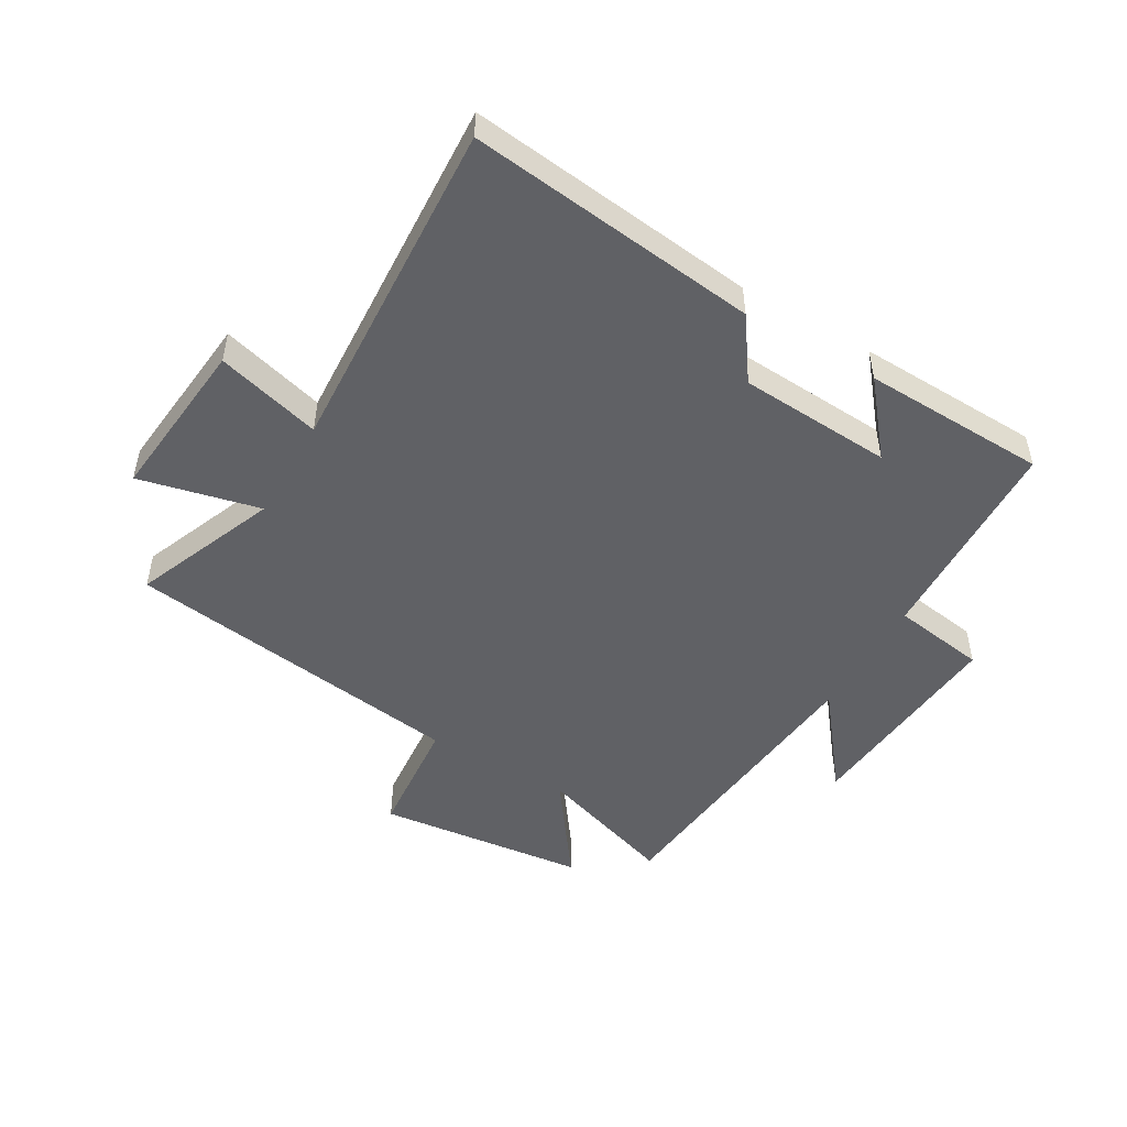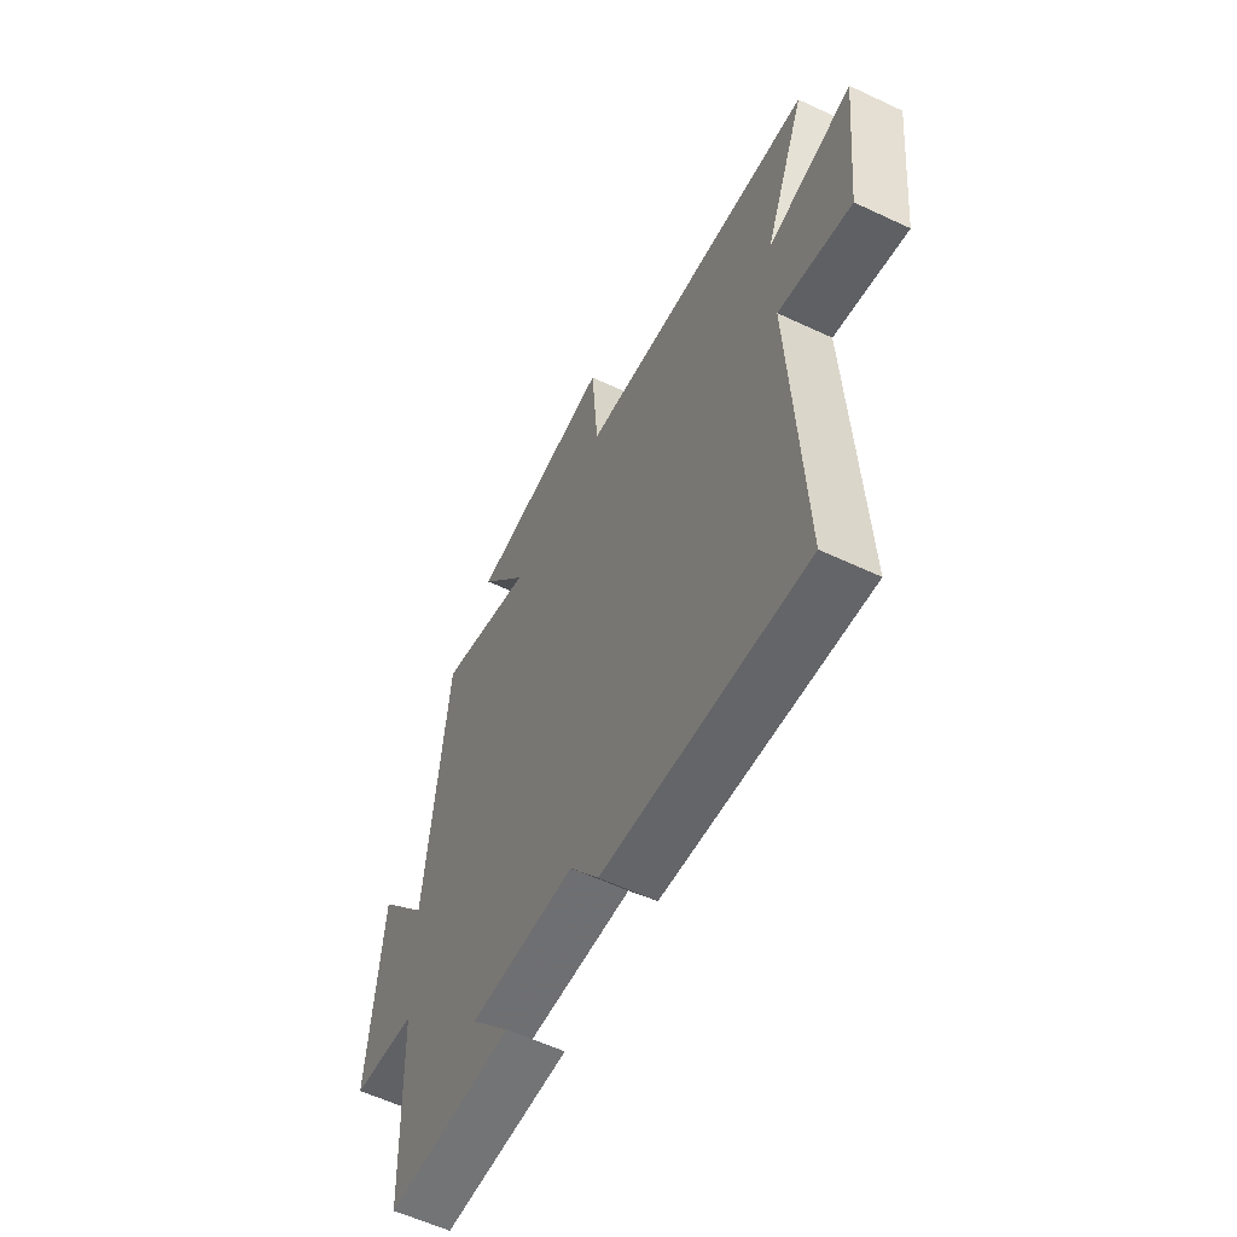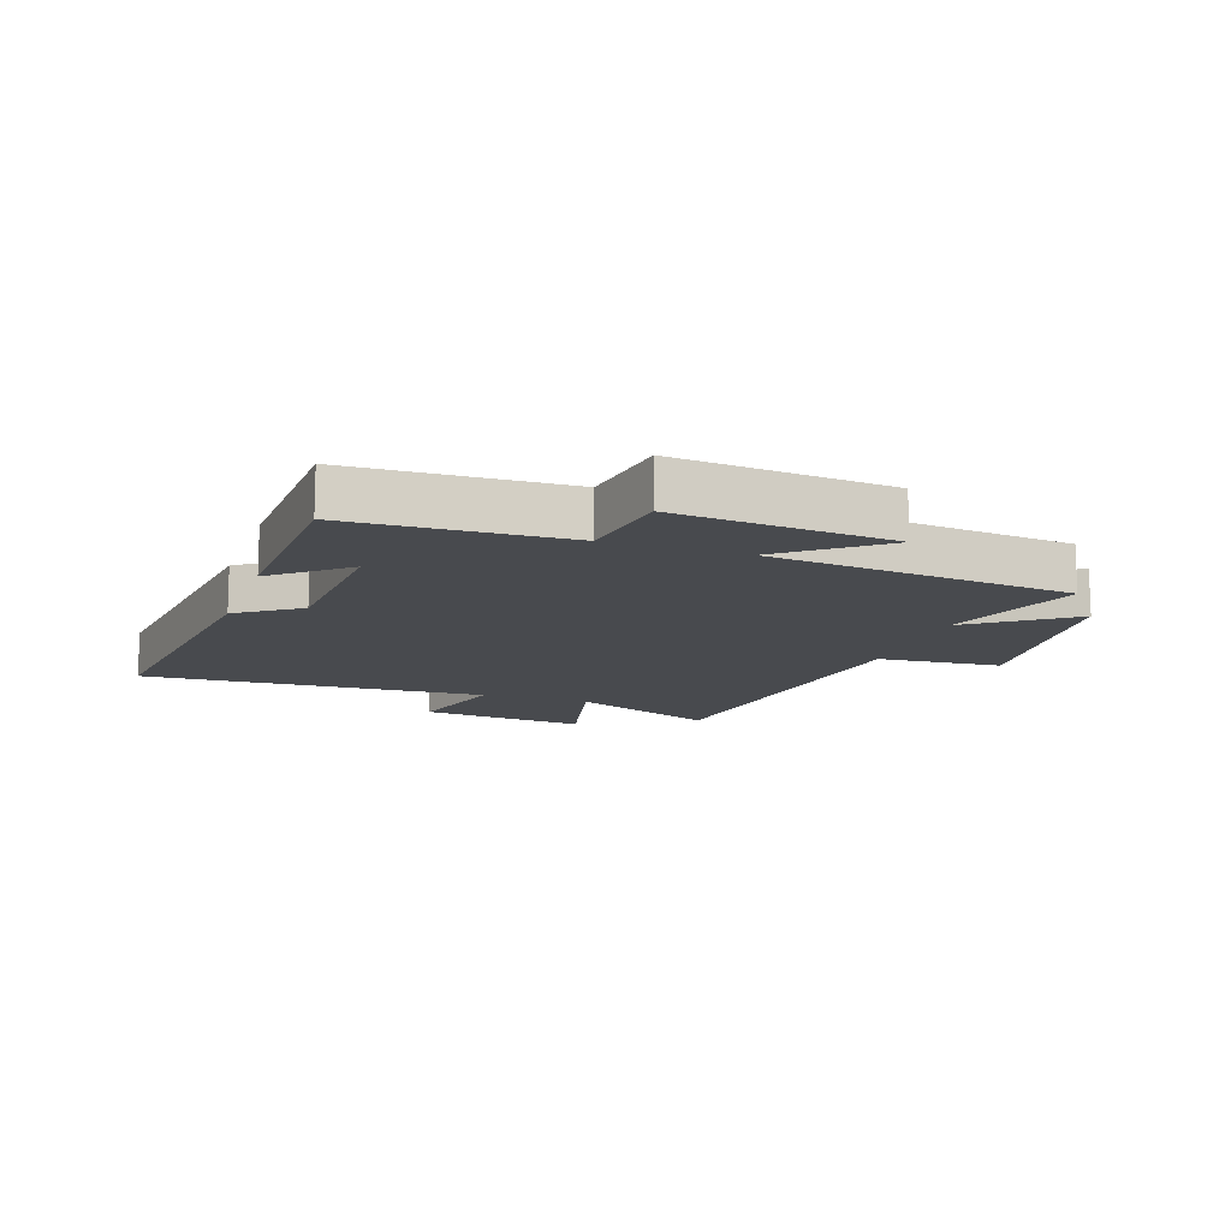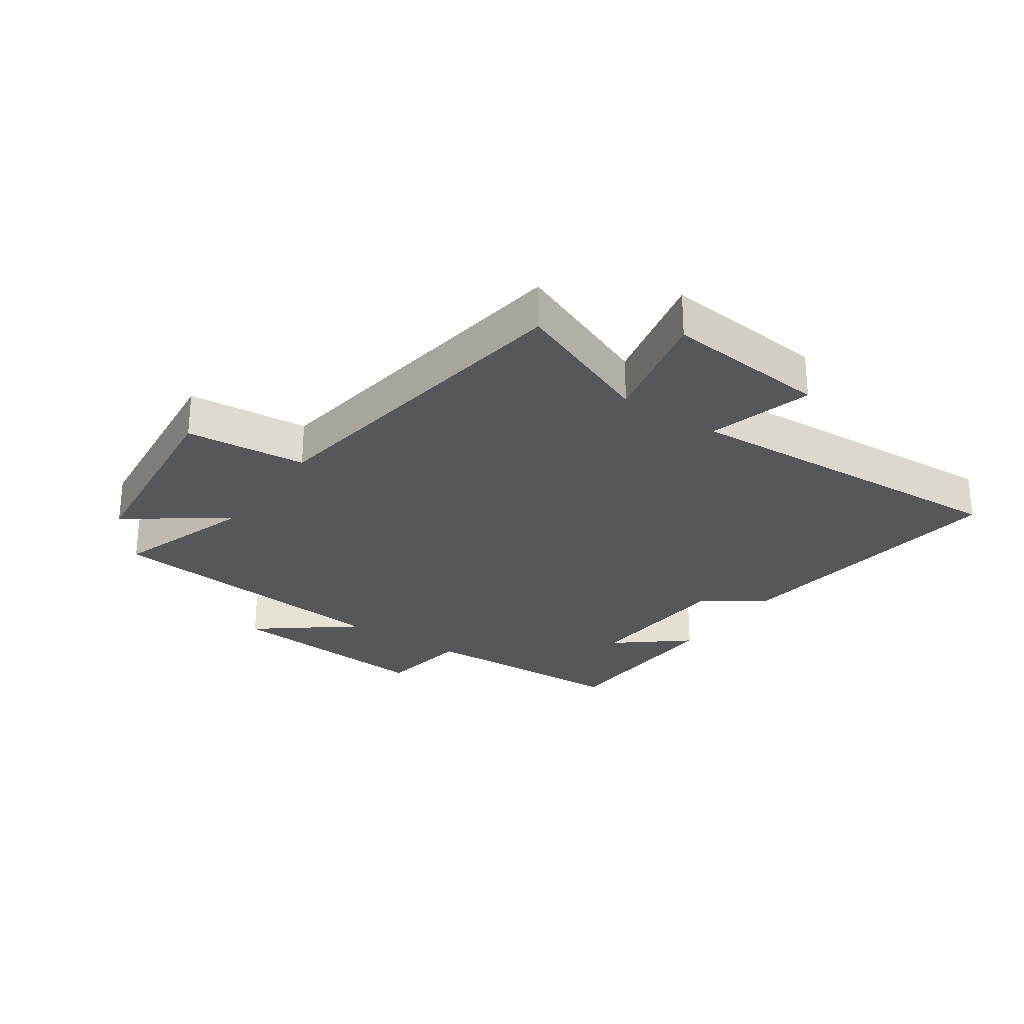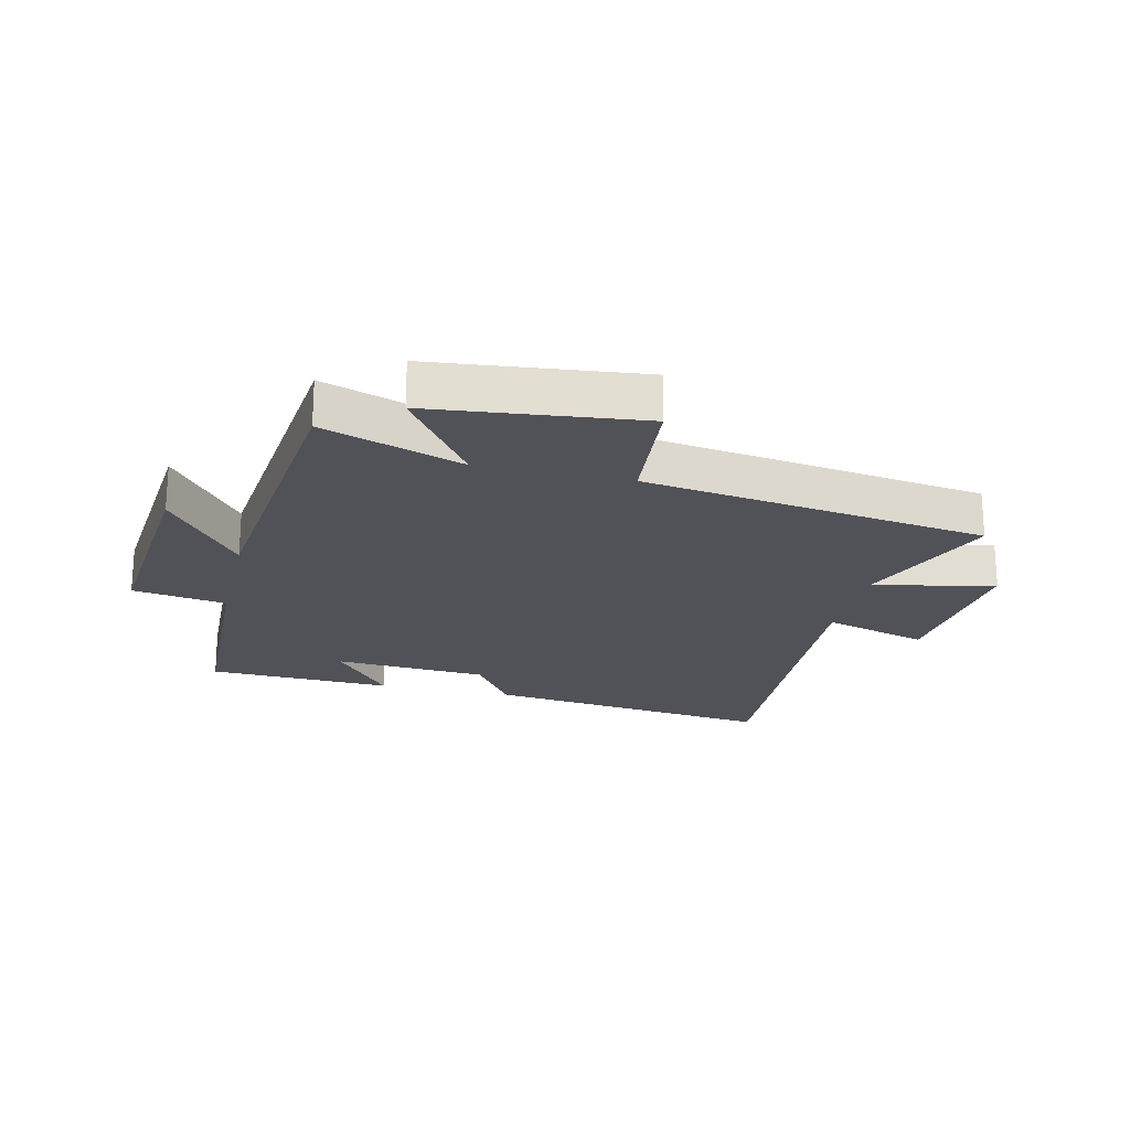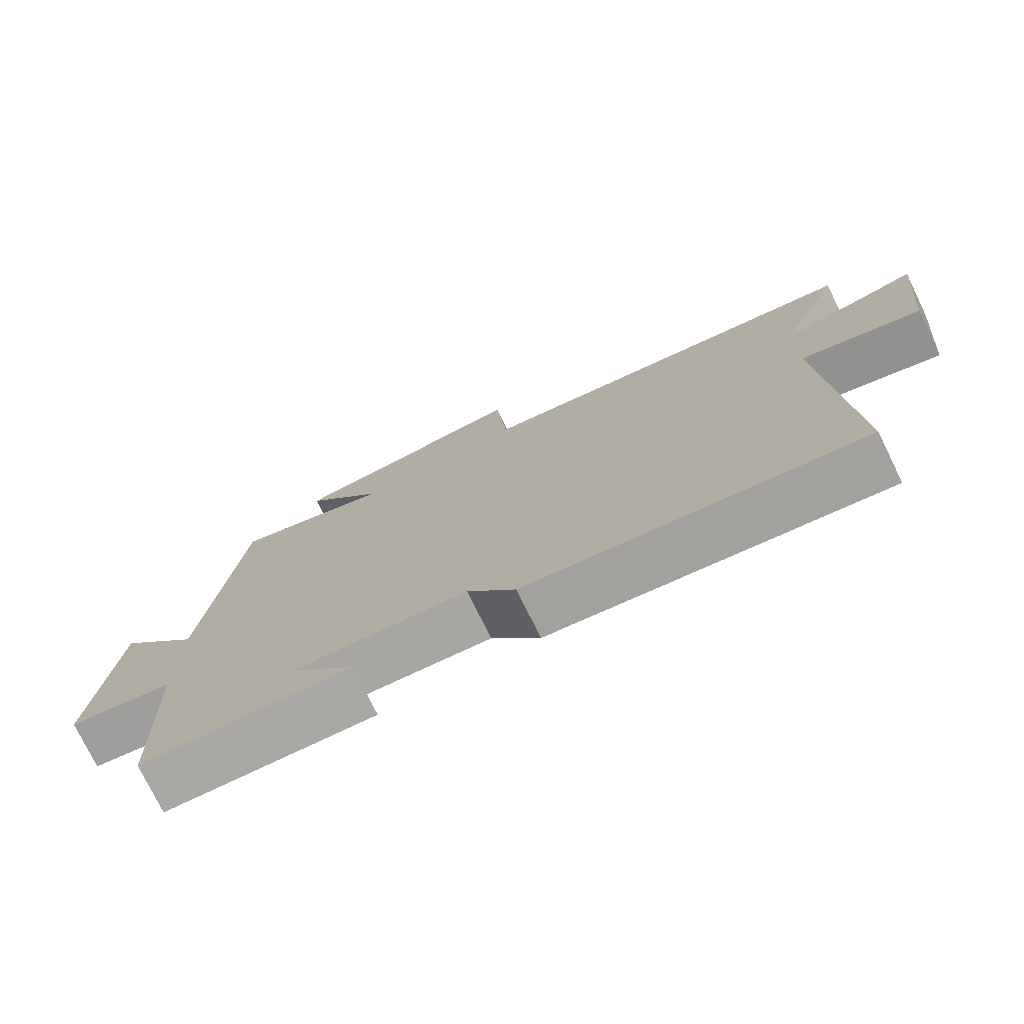
<metadata>
{"format":"obj","ext":"obj","renderer":"f3d","projection":"perspective","resolution":1024,"background":"white","views":[{"elev":-49.7,"azim":150.0,"up":"+Y"},{"elev":-58.1,"azim":64.0,"up":"+Z"},{"elev":-13.1,"azim":-108.9,"up":"+Y"},{"elev":-27.1,"azim":55.4,"up":"+Y"},{"elev":-21.6,"azim":-13.2,"up":"+Y"},{"elev":-76.2,"azim":26.1,"up":"+Z"}]}
</metadata>
<code>
v 0.597 0.07 0.42
v 0.5 0.07 0.183
v 0.701 0.07 0.229
v 0.673 0.07 -0.043
v 0.5 0.07 0.005
v 0.528 0.07 -0.558
v 0.046 0.07 -0.5
v -0.024 0.07 -0.399
v -0.278 0.07 -0.383
v -0.182 0.07 -0.5
v -0.488 0.07 -0.489
v -0.5 0.07 -0.136
v -0.655 0.07 -0.112
v -0.623 0.07 0.24
v -0.5 0.07 0.082
v -0.448 0.07 0.577
v -0.217 0.07 0.5
v -0.334 0.07 0.663
v 0.012 0.07 0.701
v 0.029 0.07 0.5
v 0.597 0 0.42
v 0.5 0 0.183
v 0.701 0 0.229
v 0.673 0 -0.043
v 0.5 0 0.005
v 0.528 0 -0.558
v 0.046 0 -0.5
v -0.024 0 -0.399
v -0.278 0 -0.383
v -0.182 0 -0.5
v -0.488 0 -0.489
v -0.5 0 -0.136
v -0.655 0 -0.112
v -0.623 0 0.24
v -0.5 0 0.082
v -0.448 0 0.577
v -0.217 0 0.5
v -0.334 0 0.663
v 0.012 0 0.701
v 0.029 0 0.5
f 17 18 19 20
f 17 20 1 2
f 15 16 17 2
f 12 13 14 15
f 12 15 2
f 9 10 11 12
f 12 2 3
f 9 12 3
f 8 9 3
f 5 6 7 8
f 5 8 3
f 3 4 5
f 40 39 38 37
f 22 21 40 37
f 22 37 36 35
f 35 34 33 32
f 22 35 32
f 32 31 30 29
f 23 22 32
f 23 32 29
f 23 29 28
f 28 27 26 25
f 23 28 25
f 25 24 23
f 1 21 22 2
f 2 22 23 3
f 3 23 24 4
f 4 24 25 5
f 5 25 26 6
f 6 26 27 7
f 7 27 28 8
f 8 28 29 9
f 9 29 30 10
f 10 30 31 11
f 11 31 32 12
f 12 32 33 13
f 13 33 34 14
f 14 34 35 15
f 15 35 36 16
f 16 36 37 17
f 17 37 38 18
f 18 38 39 19
f 19 39 40 20
f 20 40 21 1

</code>
